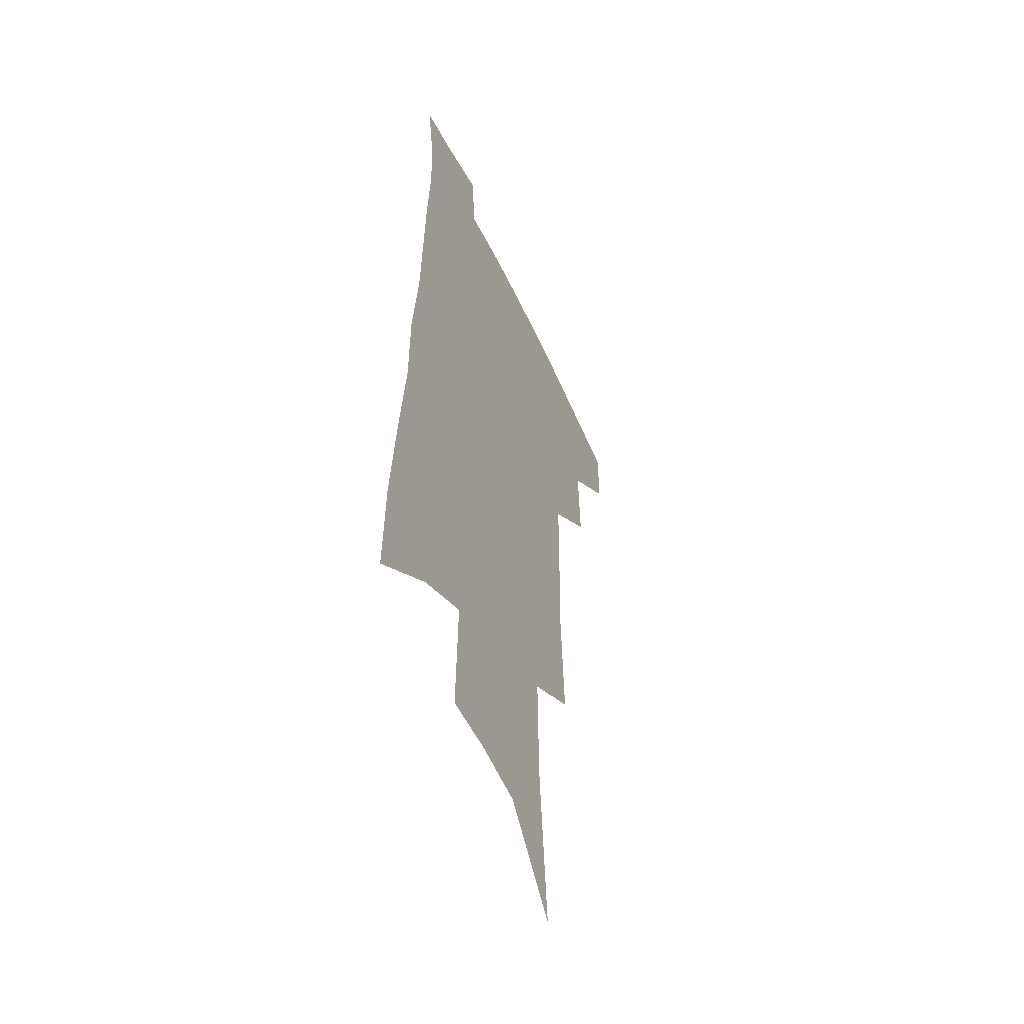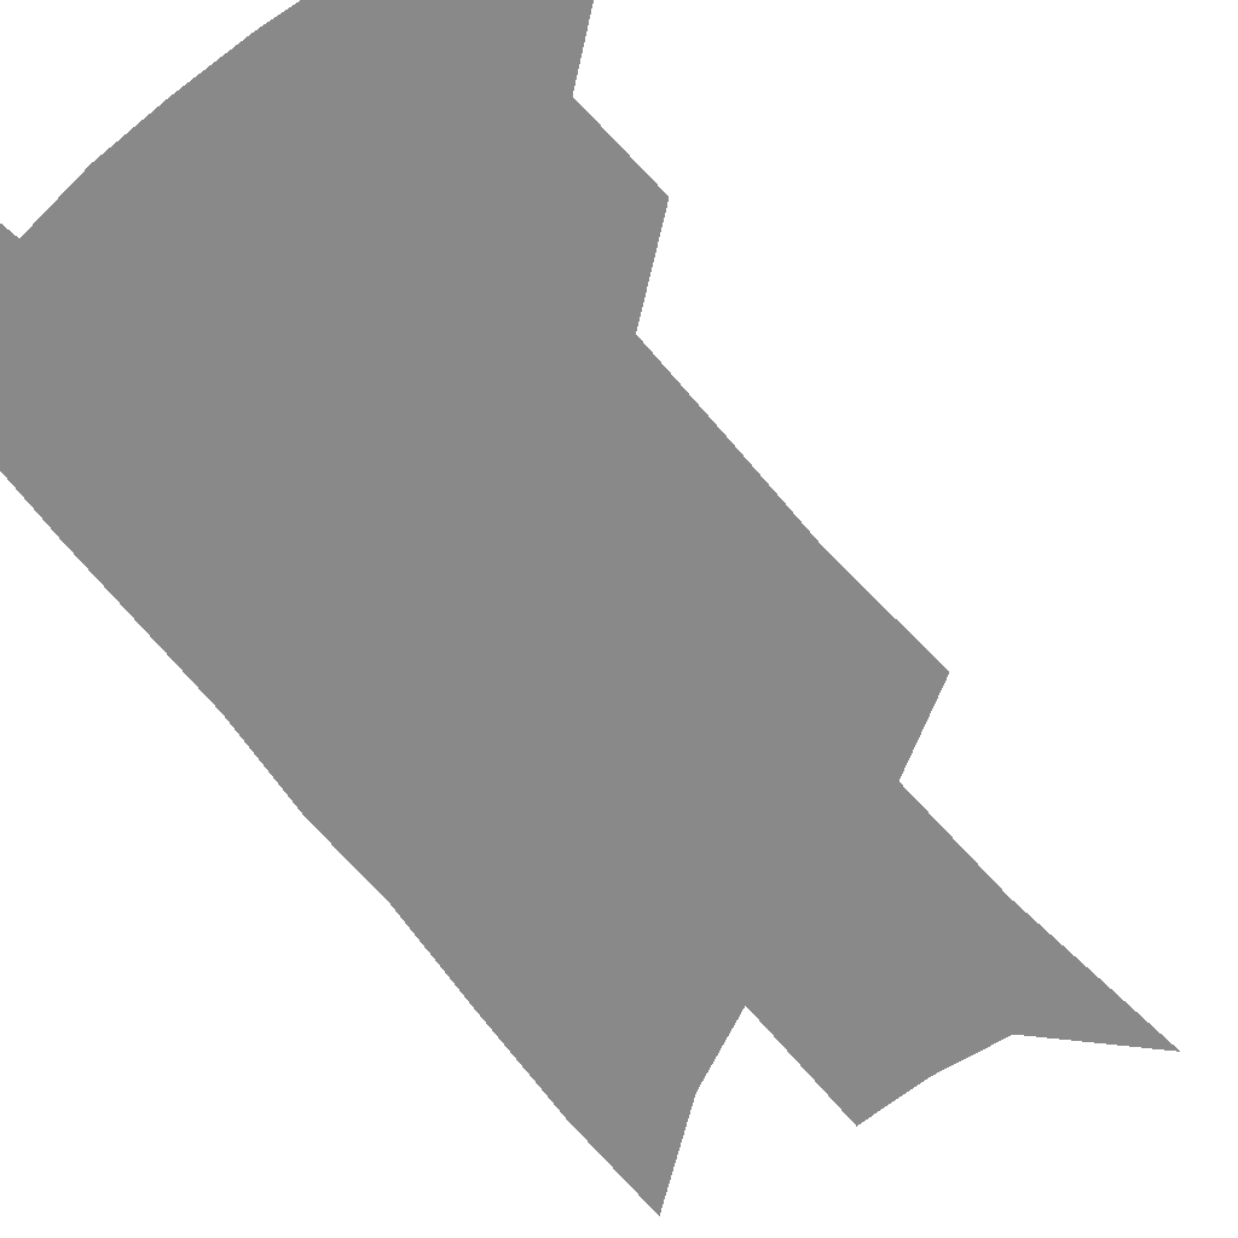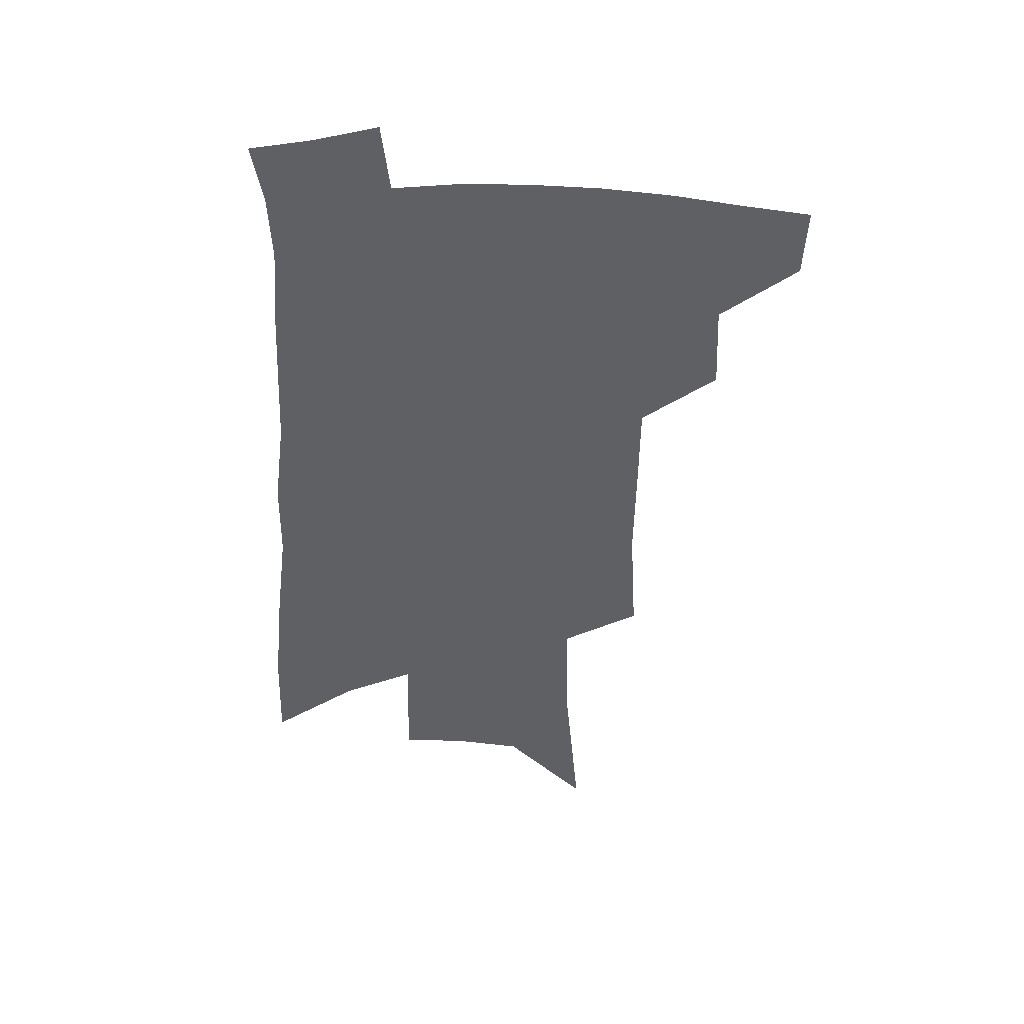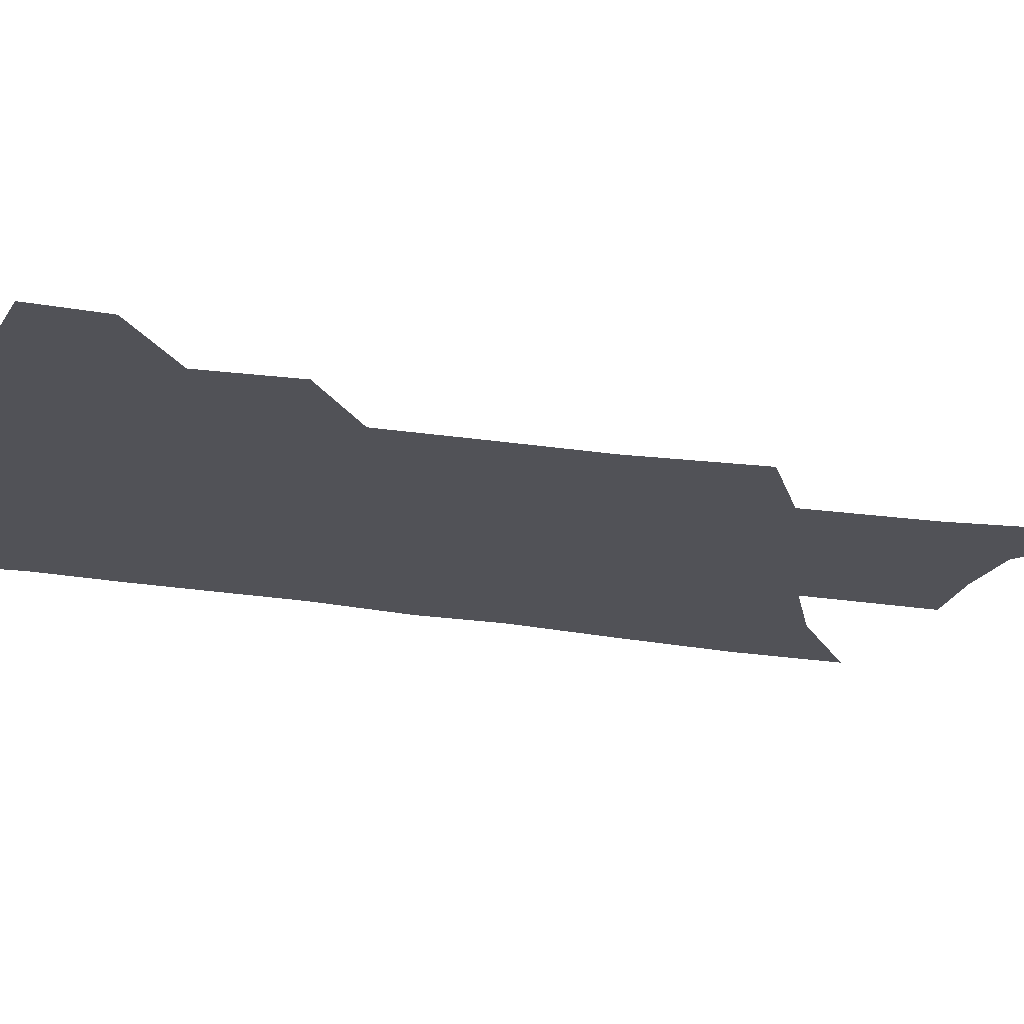
<metadata>
{"format":"obj","ext":"obj","renderer":"f3d","projection":"perspective","resolution":1024,"background":"white","views":[{"elev":-50.3,"azim":113.9,"up":"+Y"},{"elev":-63.2,"azim":-140.0,"up":"+Z"},{"elev":46.1,"azim":-178.4,"up":"+Y"},{"elev":-21.5,"azim":-104.8,"up":"+Z"}]}
</metadata>
<code>
v 504.9 442.9 0
v 503.5 468.6 0
v 531.5 388.5 0
v 532.9 421.2 0
v 531.7 447.4 0
v 528.4 472.1 0
v 557.3 249.4 0
v 559.9 295.2 0
v 559.4 331.1 0
v 559.1 367.5 0
v 559 399.3 0
v 558.4 426.3 0
v 557.3 450.8 0
v 553.1 476 0
v 579.3 122.3 0
v 585.1 188.1 0
v 585.8 233.1 0
v 584.9 272.6 0
v 585.3 312.4 0
v 583.6 343.3 0
v 583 375.5 0
v 583 404.9 0
v 582.6 430.3 0
v 581 453.4 0
v 578 478.6 0
v 609.4 154.6 0
v 610.5 205.9 0
v 609.1 243.5 0
v 608.6 285.6 0
v 607.4 318.8 0
v 606.4 350.3 0
v 605.7 380.2 0
v 605.4 406.8 0
v 605.2 431.3 0
v 604.9 454.7 0
v 602.9 479.7 0
v 633.8 157.9 0
v 633.4 213.1 0
v 631.8 251 0
v 630.4 286.5 0
v 629.1 321 0
v 628.3 350.1 0
v 627.3 382 0
v 627.3 407.9 0
v 627.8 432.1 0
v 628.5 455 0
v 627.6 479.7 0
v 658.4 158 0
v 657 206.1 0
v 654.9 247.3 0
v 652.4 286.2 0
v 651 318.7 0
v 650.4 347.7 0
v 649 379.4 0
v 649.2 405.2 0
v 649.7 430.7 0
v 650.9 454.5 0
v 653 477.2 0
v 656 503.3 0
v 684 193.4 0
v 680.2 237.1 0
v 676.9 276.3 0
v 674.7 310.8 0
v 673.5 342.1 0
v 672.6 372.1 0
v 671.2 401.7 0
v 672.2 426.9 0
v 672.7 452.2 0
v 675.6 474 0
v 679.5 497.3 0
v 716.8 168.9 0
v 715.5 208.3 0
v 711.4 249.5 0
v 706.8 288.9 0
v 706.4 320.5 0
v 702.1 356 0
v 700.8 386.5 0
v 699.4 415.8 0
v 697.2 445.8 0
v 698.4 470.8 0
v 702.4 493.3 0
f 4 5 1
f 1 5 2
f 5 6 2
f 10 11 3
f 3 11 4
f 11 12 4
f 4 12 5
f 12 13 5
f 5 13 6
f 13 14 6
f 17 18 7
f 7 18 8
f 18 19 8
f 8 19 9
f 19 20 9
f 9 20 10
f 20 21 10
f 10 21 11
f 21 22 11
f 11 22 12
f 22 23 12
f 12 23 13
f 23 24 13
f 13 24 14
f 24 25 14
f 15 26 16
f 26 27 16
f 16 27 17
f 27 28 17
f 17 28 18
f 28 29 18
f 18 29 19
f 29 30 19
f 19 30 20
f 30 31 20
f 20 31 21
f 31 32 21
f 21 32 22
f 32 33 22
f 22 33 23
f 33 34 23
f 23 34 24
f 34 35 24
f 24 35 25
f 35 36 25
f 26 37 27
f 37 38 27
f 27 38 28
f 38 39 28
f 28 39 29
f 39 40 29
f 29 40 30
f 40 41 30
f 30 41 31
f 41 42 31
f 31 42 32
f 42 43 32
f 32 43 33
f 43 44 33
f 33 44 34
f 44 45 34
f 34 45 35
f 45 46 35
f 35 46 36
f 46 47 36
f 37 48 38
f 48 49 38
f 38 49 39
f 49 50 39
f 39 50 40
f 50 51 40
f 40 51 41
f 51 52 41
f 41 52 42
f 52 53 42
f 42 53 43
f 53 54 43
f 43 54 44
f 54 55 44
f 44 55 45
f 55 56 45
f 45 56 46
f 56 57 46
f 46 57 47
f 57 58 47
f 49 60 50
f 60 61 50
f 50 61 51
f 61 62 51
f 51 62 52
f 62 63 52
f 52 63 53
f 63 64 53
f 53 64 54
f 64 65 54
f 54 65 55
f 65 66 55
f 55 66 56
f 66 67 56
f 56 67 57
f 67 68 57
f 57 68 58
f 68 69 58
f 58 69 59
f 69 70 59
f 60 71 61
f 71 72 61
f 61 72 62
f 72 73 62
f 62 73 63
f 73 74 63
f 63 74 64
f 74 75 64
f 64 75 65
f 75 76 65
f 65 76 66
f 76 77 66
f 66 77 67
f 77 78 67
f 67 78 68
f 78 79 68
f 68 79 69
f 79 80 69
f 69 80 70
f 80 81 70

</code>
